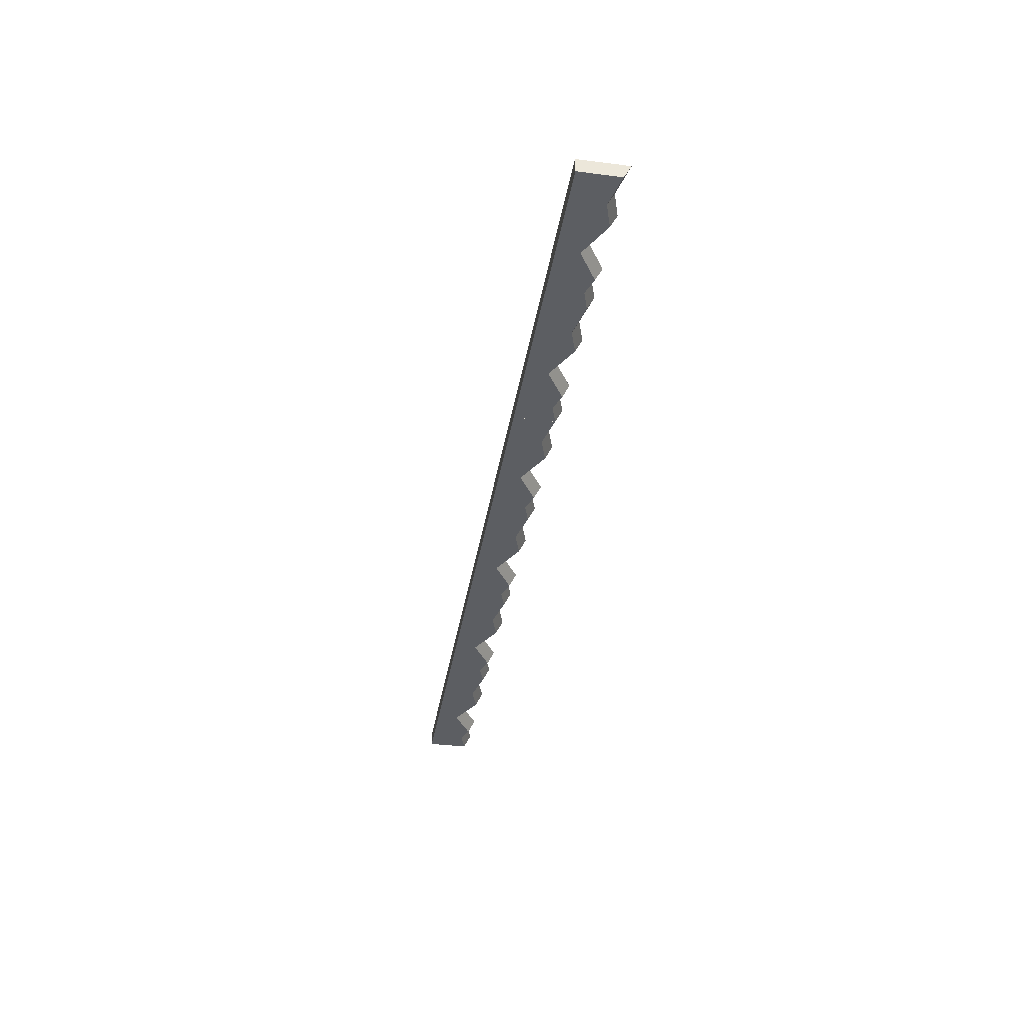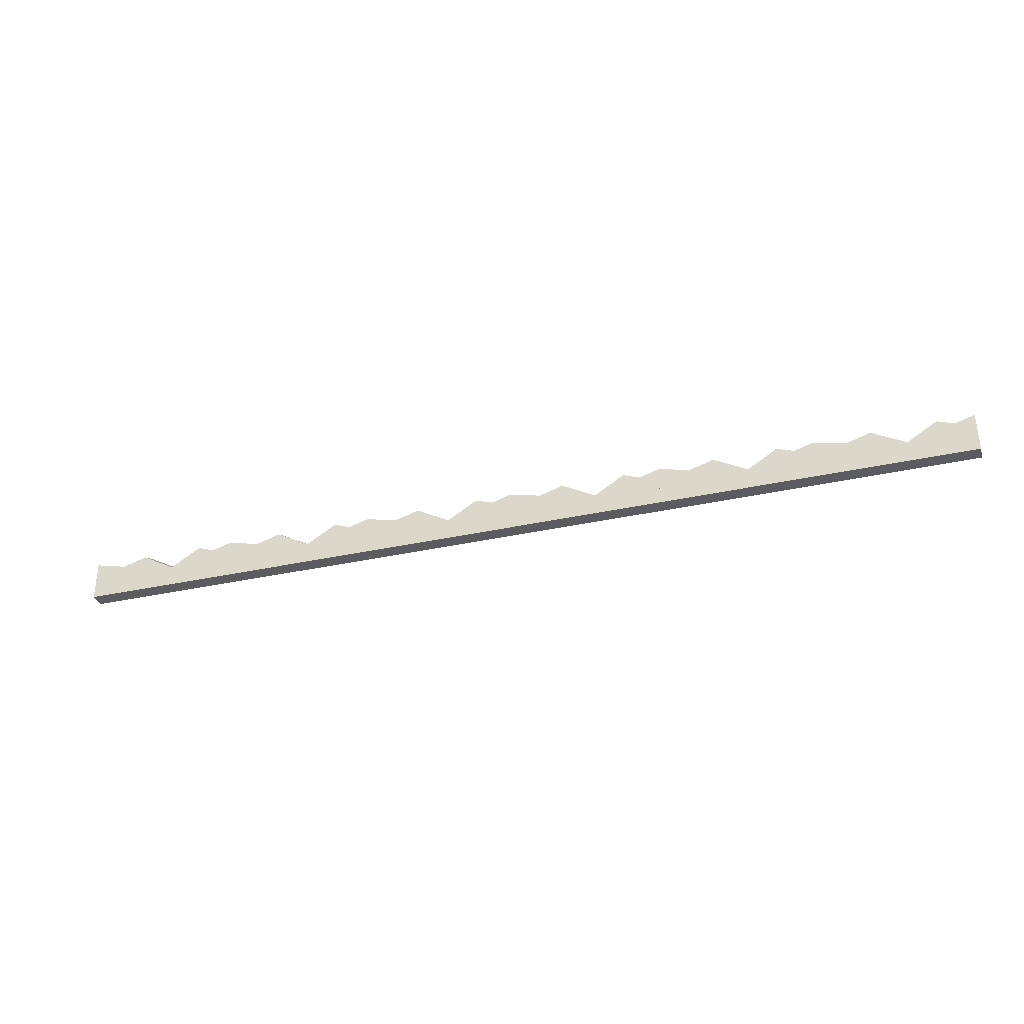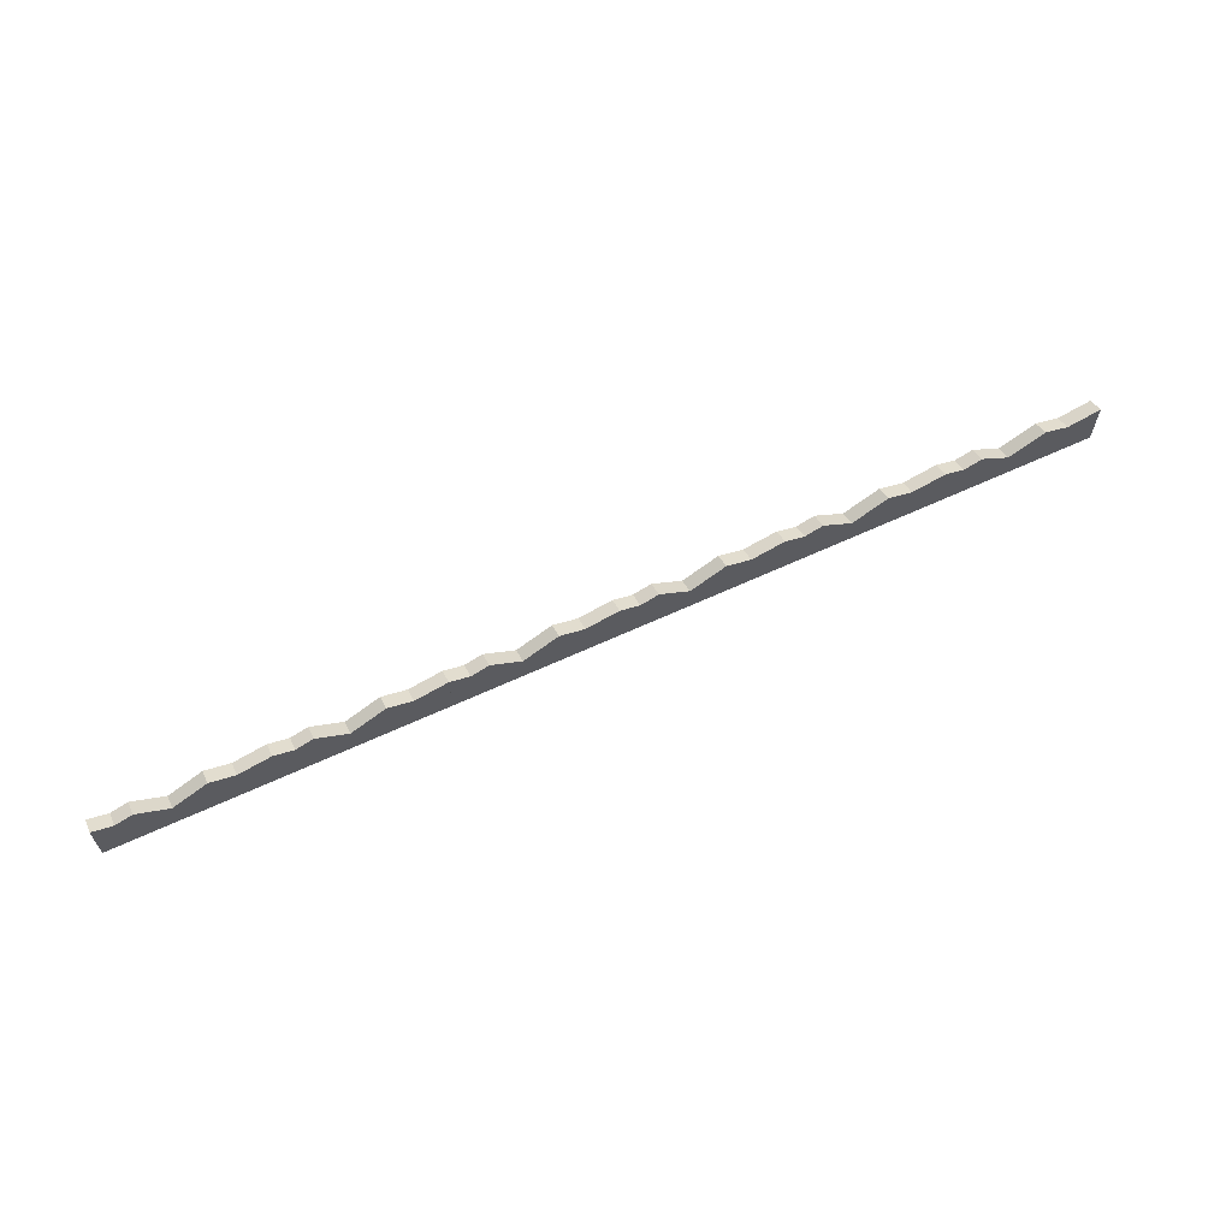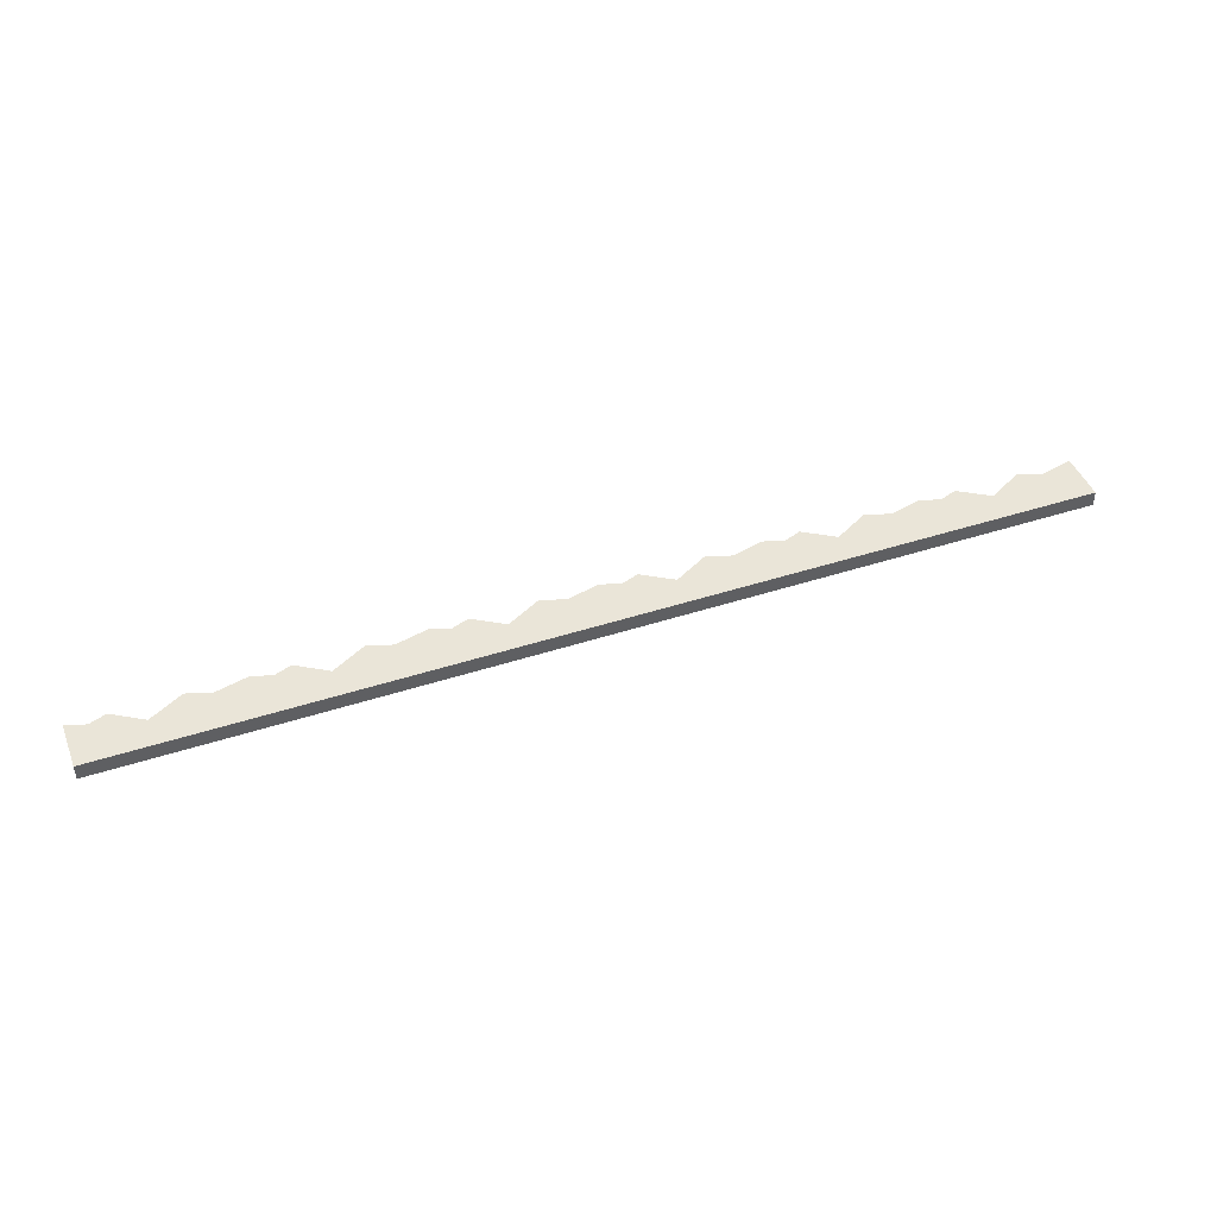
<metadata>
{"format":"obj","ext":"obj","renderer":"f3d","projection":"perspective","resolution":1024,"background":"white","views":[{"elev":-37.8,"azim":-99.3,"up":"+Y"},{"elev":-34.4,"azim":16.7,"up":"+Z"},{"elev":63.9,"azim":155.0,"up":"+Z"},{"elev":44.5,"azim":159.2,"up":"+Y"}]}
</metadata>
<code>
o Mesh1_Grey_Cliff_Top_Model
v -3 0.2789 0.923
v -3 -0.0111 0.003017
v -3 -0.0111 0.783
v -3 0.2789 0.003017
v -3 0.2789 0.7183
v -2.387 0.2789 0.7768
v -2.387 -0.0111 0.6368
v -1.275 -0.0111 0.4204
v 0.000315 -0.0111 0.003017
v -0.3715 -0.0111 0.6641
v 0.000315 -0.0111 0.783
v 0.000315 0.2789 0.003017
v 0.000315 0.2789 0.923
v 0.000315 0.2789 0.714
v -0.3755 0.2789 0.5938
v -1.268 0.2789 0.3288
v -2.379 0.2789 0.5704
v -1.946 0.2789 0.7072
v -1.924 0.2789 0.923
v -1.275 0.2789 0.5604
v -1.924 -0.0111 0.783
v -0.7007 -0.0111 0.783
v -0.7007 0.2789 0.923
v -0.3715 0.2789 0.8041
v -0.6767 0.2789 0.7026
v -7e-06 0.2789 0.923
v -7e-06 -0.0111 0.003017
v -7e-06 -0.0111 0.783
v -7e-06 0.2789 0.003017
v -7e-06 0.2789 0.7183
v 0.6128 0.2789 0.7768
v 0.6128 -0.0111 0.6368
v 1.725 -0.0111 0.4204
v 3 -0.0111 0.003017
v 2.628 -0.0111 0.6641
v 3 -0.0111 0.783
v 3 0.2789 0.003017
v 3 0.2789 0.923
v 3 0.2789 0.714
v 2.624 0.2789 0.5938
v 1.731 0.2789 0.3288
v 0.6202 0.2789 0.5704
v 1.054 0.2789 0.7072
v 1.076 0.2789 0.923
v 1.725 0.2789 0.5604
v 1.076 -0.0111 0.783
v 2.299 -0.0111 0.783
v 2.299 0.2789 0.923
v 2.628 0.2789 0.8041
v 2.323 0.2789 0.7026
v -9 0.2789 0.923
v -9 -0.0111 0.003017
v -9 -0.0111 0.783
v -9 0.2789 0.003017
v -9 0.2789 0.7183
v -8.387 0.2789 0.7768
v -8.387 -0.0111 0.6368
v -7.275 -0.0111 0.4204
v -6 -0.0111 0.003017
v -6.372 -0.0111 0.6641
v -6 -0.0111 0.783
v -6 0.2789 0.003017
v -6 0.2789 0.923
v -6 0.2789 0.714
v -6.375 0.2789 0.5938
v -7.268 0.2789 0.3288
v -8.379 0.2789 0.5704
v -7.946 0.2789 0.7072
v -7.924 0.2789 0.923
v -7.275 0.2789 0.5604
v -7.924 -0.0111 0.783
v -6.701 -0.0111 0.783
v -6.701 0.2789 0.923
v -6.372 0.2789 0.8041
v -6.677 0.2789 0.7026
v -6 0.2789 0.923
v -6 -0.0111 0.003017
v -6 -0.0111 0.783
v -6 0.2789 0.003017
v -6 0.2789 0.7183
v -5.387 0.2789 0.7768
v -5.387 -0.0111 0.6368
v -4.275 -0.0111 0.4204
v -3 -0.0111 0.003017
v -3.372 -0.0111 0.6641
v -3 -0.0111 0.783
v -3 0.2789 0.003017
v -3 0.2789 0.923
v -3 0.2789 0.714
v -3.376 0.2789 0.5938
v -4.269 0.2789 0.3288
v -5.38 0.2789 0.5704
v -4.946 0.2789 0.7072
v -4.924 0.2789 0.923
v -4.275 0.2789 0.5604
v -4.924 -0.0111 0.783
v -3.701 -0.0111 0.783
v -3.701 0.2789 0.923
v -3.372 0.2789 0.8041
v -3.677 0.2789 0.7026
v 3 0.2789 0.923
v 3 -0.0111 0.003017
v 3 -0.0111 0.783
v 3 0.2789 0.003017
v 3 0.2789 0.7183
v 3.613 0.2789 0.7768
v 3.613 -0.0111 0.6368
v 4.725 -0.0111 0.4204
v 6 -0.0111 0.003017
v 5.628 -0.0111 0.6641
v 6 -0.0111 0.783
v 6 0.2789 0.003017
v 6 0.2789 0.923
v 6 0.2789 0.714
v 5.625 0.2789 0.5938
v 4.732 0.2789 0.3288
v 3.621 0.2789 0.5704
v 4.054 0.2789 0.7072
v 4.076 0.2789 0.923
v 4.725 0.2789 0.5604
v 4.076 -0.0111 0.783
v 5.299 -0.0111 0.783
v 5.299 0.2789 0.923
v 5.628 0.2789 0.8041
v 5.323 0.2789 0.7026
v 6 0.2789 0.923
v 6 -0.0111 0.003017
v 6 -0.0111 0.783
v 6 0.2789 0.003017
v 6 0.2789 0.7183
v 6.613 0.2789 0.7768
v 6.613 -0.0111 0.6368
v 7.725 -0.0111 0.4204
v 9 -0.0111 0.003017
v 8.628 -0.0111 0.6641
v 9 -0.0111 0.783
v 9 0.2789 0.003017
v 9 0.2789 0.923
v 9 0.2789 0.714
v 8.624 0.2789 0.5938
v 7.731 0.2789 0.3288
v 6.62 0.2789 0.5704
v 7.054 0.2789 0.7072
v 7.076 0.2789 0.923
v 7.725 0.2789 0.5604
v 7.076 -0.0111 0.783
v 8.299 -0.0111 0.783
v 8.299 0.2789 0.923
v 8.628 0.2789 0.8041
v 8.323 0.2789 0.7026
f 1 2 3
f 2 1 4
f 4 1 5
f 5 1 6
f 3 6 1
f 6 3 7
f 2 7 3
f 7 2 8
f 9 8 2
f 9 10 8
f 10 9 11
f 12 11 9
f 11 12 13
f 13 12 14
f 12 15 14
f 15 12 16
f 4 16 12
f 4 17 16
f 17 4 5
f 17 5 18
f 6 18 5
f 19 18 6
f 18 19 20
f 19 8 20
f 8 19 21
f 6 21 19
f 21 6 7
f 8 21 7
f 22 20 8
f 20 22 23
f 10 23 22
f 23 10 24
f 11 24 10
f 24 11 13
f 14 24 13
f 25 24 14
f 20 24 25
f 24 20 23
f 20 25 16
f 16 25 15
f 15 25 14
f 18 20 16
f 16 17 18
f 8 10 22
f 12 2 4
f 2 12 9
f 26 27 28
f 27 26 29
f 29 26 30
f 30 26 31
f 28 31 26
f 31 28 32
f 27 32 28
f 32 27 33
f 34 33 27
f 34 35 33
f 35 34 36
f 37 36 34
f 36 37 38
f 38 37 39
f 37 40 39
f 40 37 41
f 29 41 37
f 29 42 41
f 42 29 30
f 42 30 43
f 31 43 30
f 44 43 31
f 43 44 45
f 44 33 45
f 33 44 46
f 31 46 44
f 46 31 32
f 33 46 32
f 47 45 33
f 45 47 48
f 35 48 47
f 48 35 49
f 36 49 35
f 49 36 38
f 39 49 38
f 50 49 39
f 45 49 50
f 49 45 48
f 45 50 41
f 41 50 40
f 40 50 39
f 43 45 41
f 41 42 43
f 33 35 47
f 37 27 29
f 27 37 34
f 51 52 53
f 52 51 54
f 54 51 55
f 55 51 56
f 53 56 51
f 56 53 57
f 52 57 53
f 57 52 58
f 59 58 52
f 59 60 58
f 60 59 61
f 62 61 59
f 61 62 63
f 63 62 64
f 62 65 64
f 65 62 66
f 54 66 62
f 54 67 66
f 67 54 55
f 67 55 68
f 56 68 55
f 69 68 56
f 68 69 70
f 69 58 70
f 58 69 71
f 56 71 69
f 71 56 57
f 58 71 57
f 72 70 58
f 70 72 73
f 60 73 72
f 73 60 74
f 61 74 60
f 74 61 63
f 64 74 63
f 75 74 64
f 70 74 75
f 74 70 73
f 70 75 66
f 66 75 65
f 65 75 64
f 68 70 66
f 66 67 68
f 58 60 72
f 62 52 54
f 52 62 59
f 76 77 78
f 77 76 79
f 79 76 80
f 80 76 81
f 78 81 76
f 81 78 82
f 77 82 78
f 82 77 83
f 84 83 77
f 84 85 83
f 85 84 86
f 87 86 84
f 86 87 88
f 88 87 89
f 87 90 89
f 90 87 91
f 79 91 87
f 79 92 91
f 92 79 80
f 92 80 93
f 81 93 80
f 94 93 81
f 93 94 95
f 94 83 95
f 83 94 96
f 81 96 94
f 96 81 82
f 83 96 82
f 97 95 83
f 95 97 98
f 85 98 97
f 98 85 99
f 86 99 85
f 99 86 88
f 89 99 88
f 100 99 89
f 95 99 100
f 99 95 98
f 95 100 91
f 91 100 90
f 90 100 89
f 93 95 91
f 91 92 93
f 83 85 97
f 87 77 79
f 77 87 84
f 101 102 103
f 102 101 104
f 104 101 105
f 105 101 106
f 103 106 101
f 106 103 107
f 102 107 103
f 107 102 108
f 109 108 102
f 109 110 108
f 110 109 111
f 112 111 109
f 111 112 113
f 113 112 114
f 112 115 114
f 115 112 116
f 104 116 112
f 104 117 116
f 117 104 105
f 117 105 118
f 106 118 105
f 119 118 106
f 118 119 120
f 119 108 120
f 108 119 121
f 106 121 119
f 121 106 107
f 108 121 107
f 122 120 108
f 120 122 123
f 110 123 122
f 123 110 124
f 111 124 110
f 124 111 113
f 114 124 113
f 125 124 114
f 120 124 125
f 124 120 123
f 120 125 116
f 116 125 115
f 115 125 114
f 118 120 116
f 116 117 118
f 108 110 122
f 112 102 104
f 102 112 109
f 126 127 128
f 127 126 129
f 129 126 130
f 130 126 131
f 128 131 126
f 131 128 132
f 127 132 128
f 132 127 133
f 134 133 127
f 134 135 133
f 135 134 136
f 137 136 134
f 136 137 138
f 138 137 139
f 137 140 139
f 140 137 141
f 129 141 137
f 129 142 141
f 142 129 130
f 142 130 143
f 131 143 130
f 144 143 131
f 143 144 145
f 144 133 145
f 133 144 146
f 131 146 144
f 146 131 132
f 133 146 132
f 147 145 133
f 145 147 148
f 135 148 147
f 148 135 149
f 136 149 135
f 149 136 138
f 139 149 138
f 150 149 139
f 145 149 150
f 149 145 148
f 145 150 141
f 141 150 140
f 140 150 139
f 143 145 141
f 141 142 143
f 133 135 147
f 137 127 129
f 127 137 134

</code>
